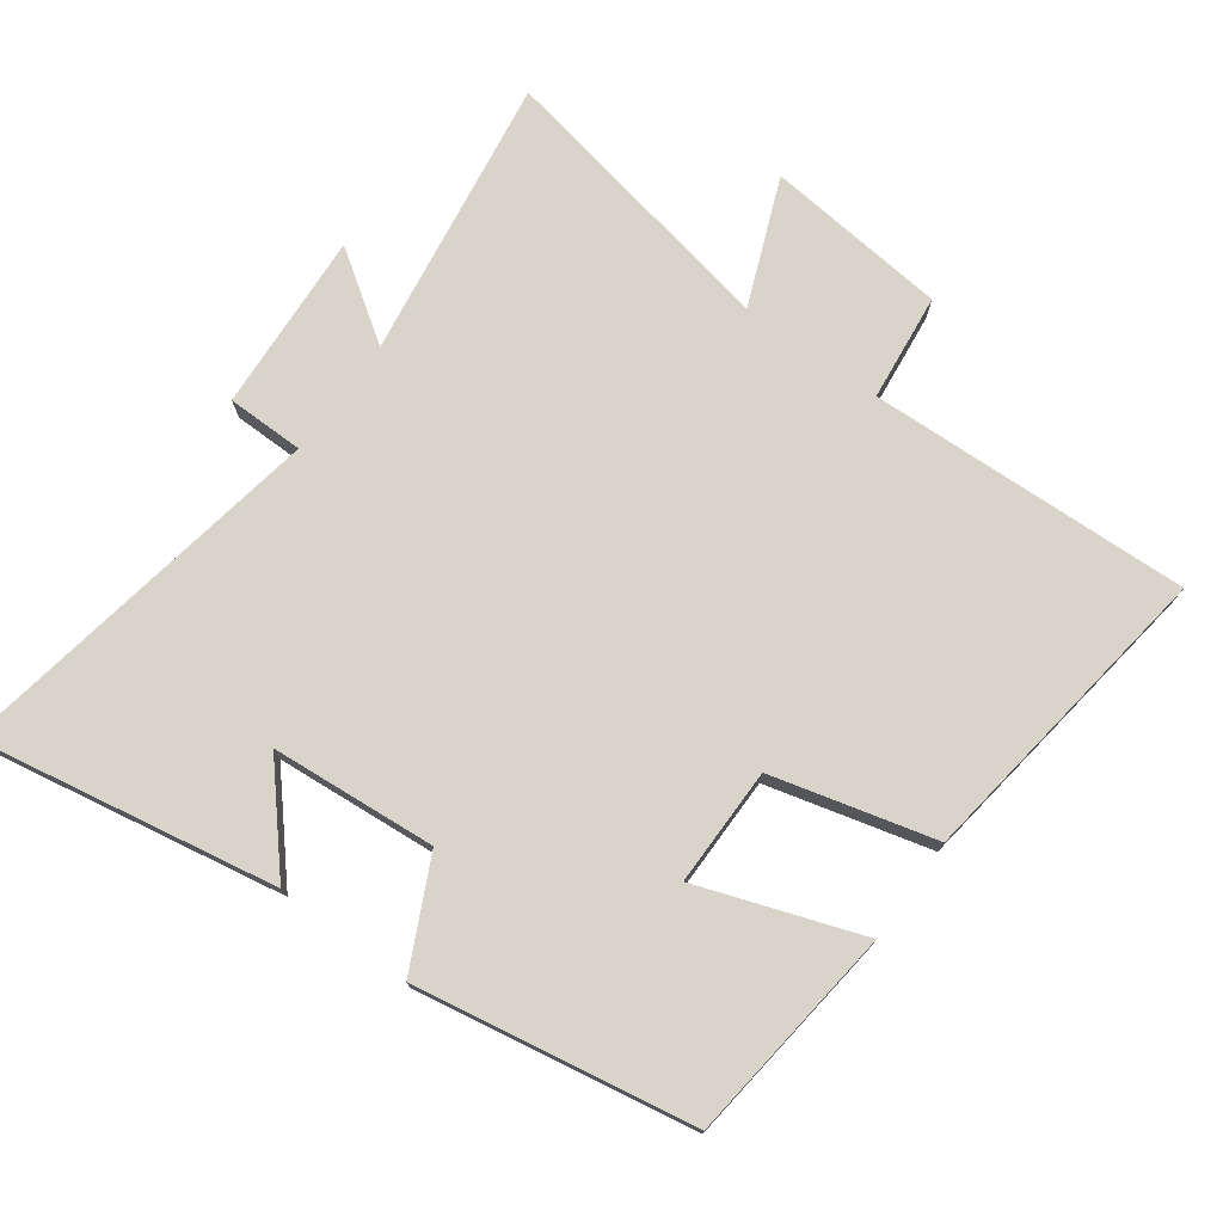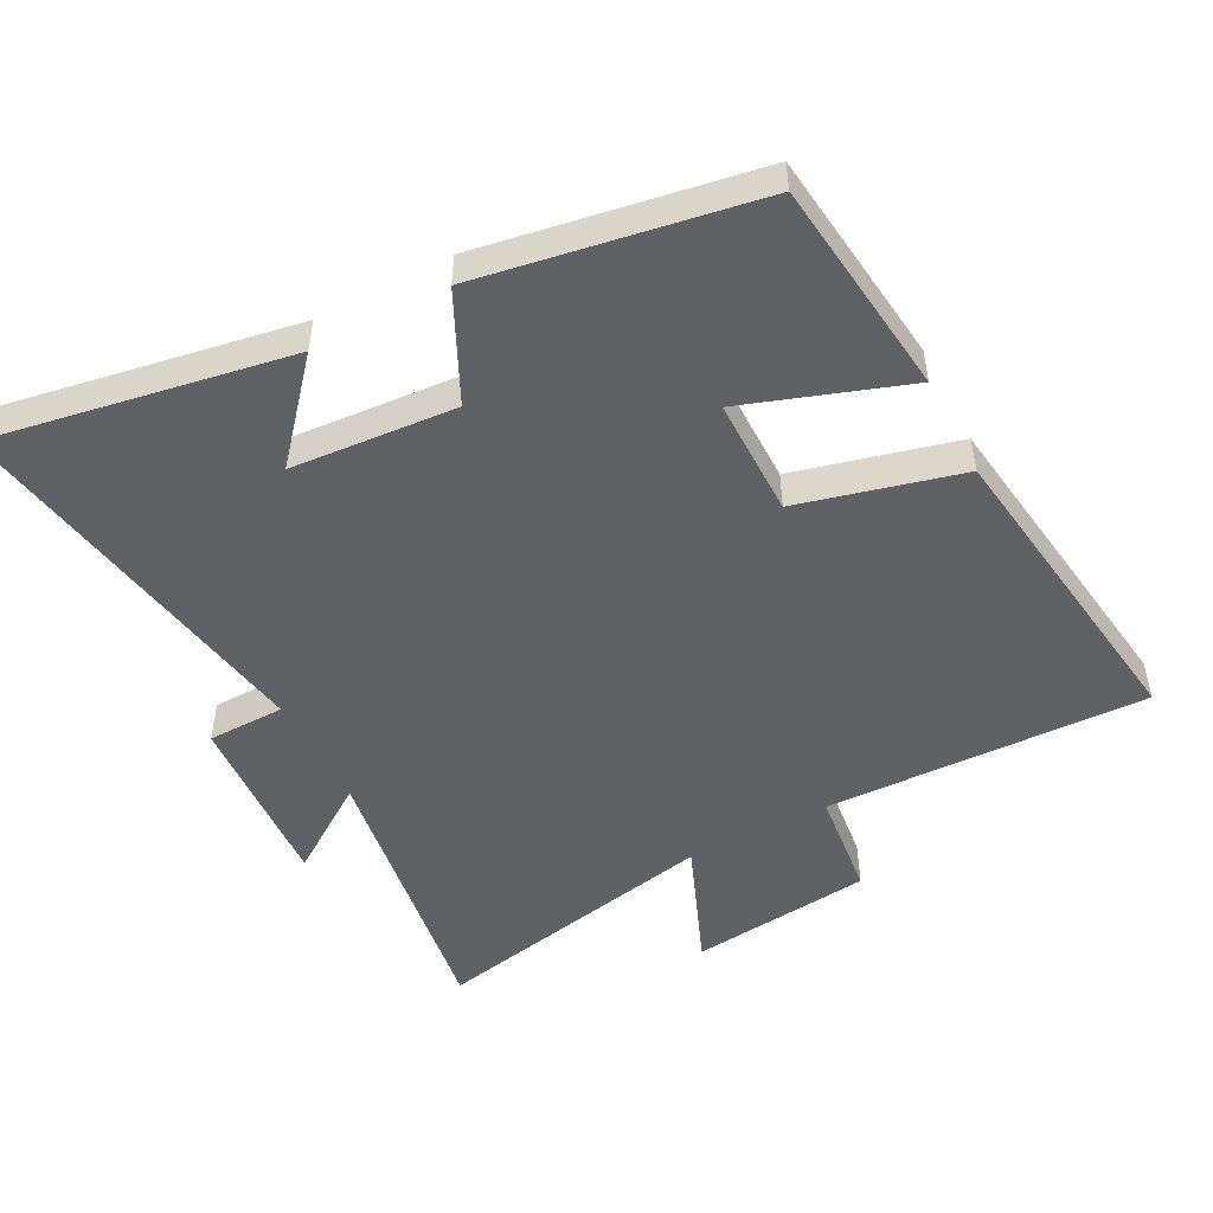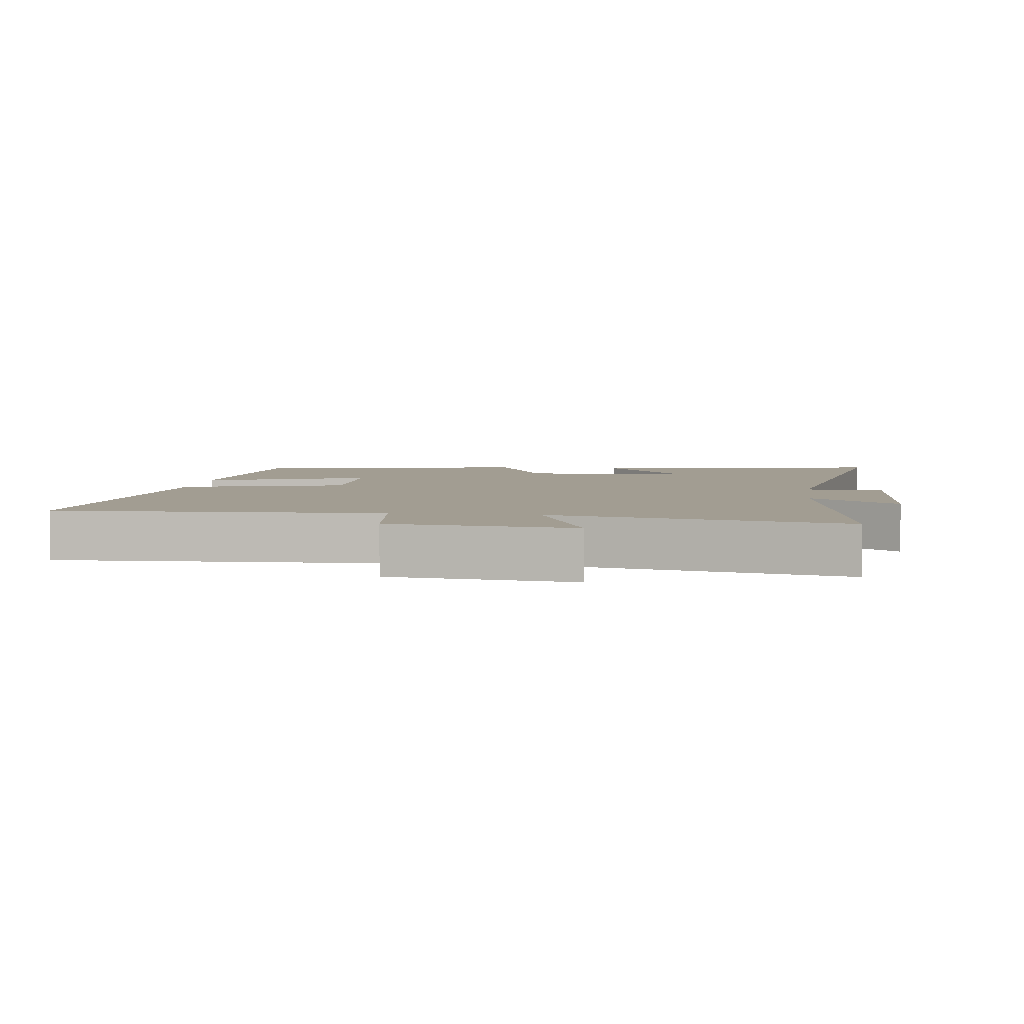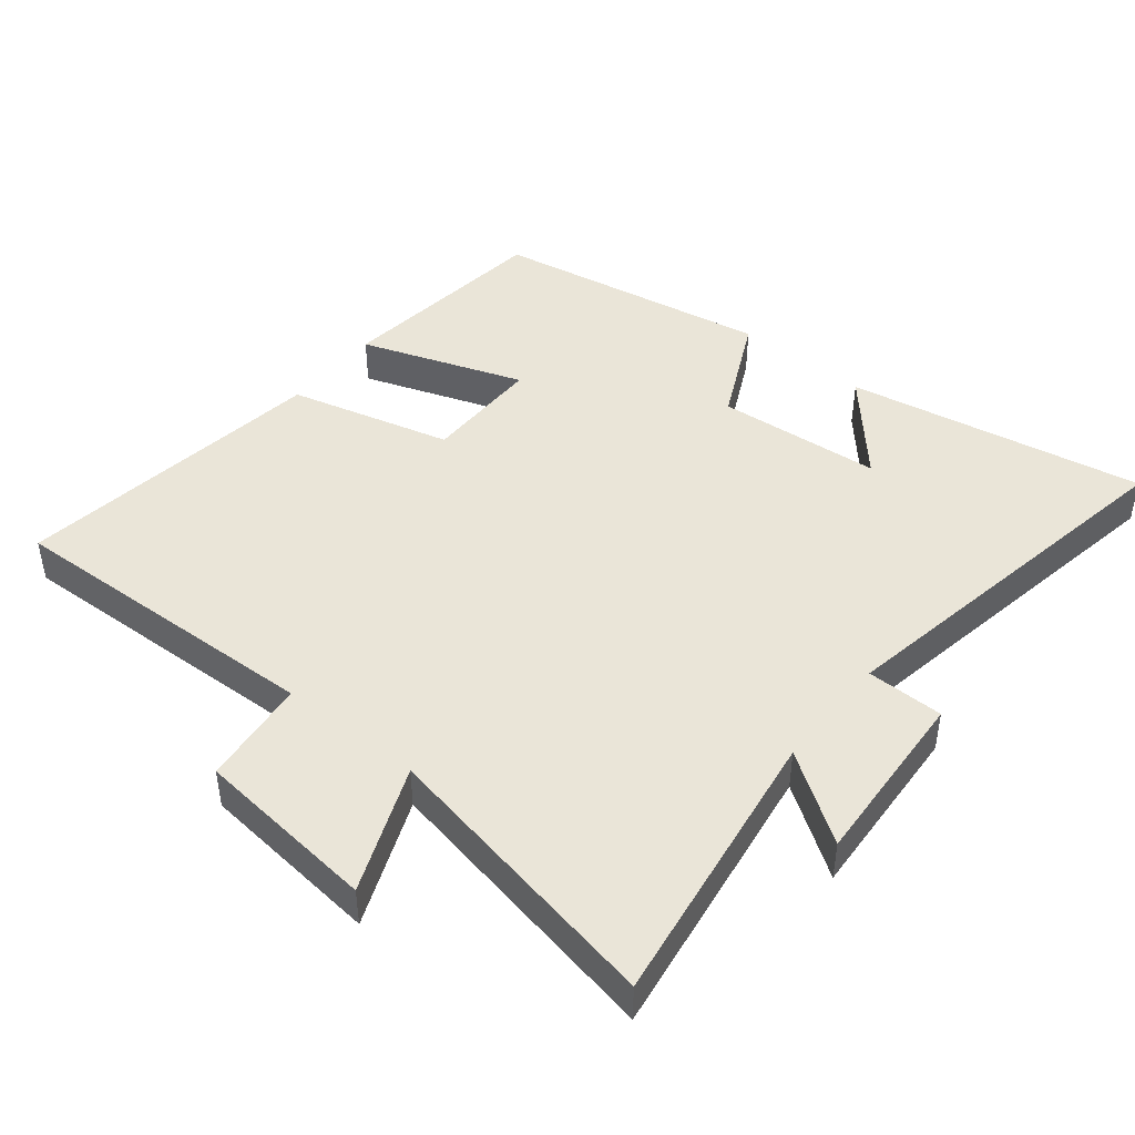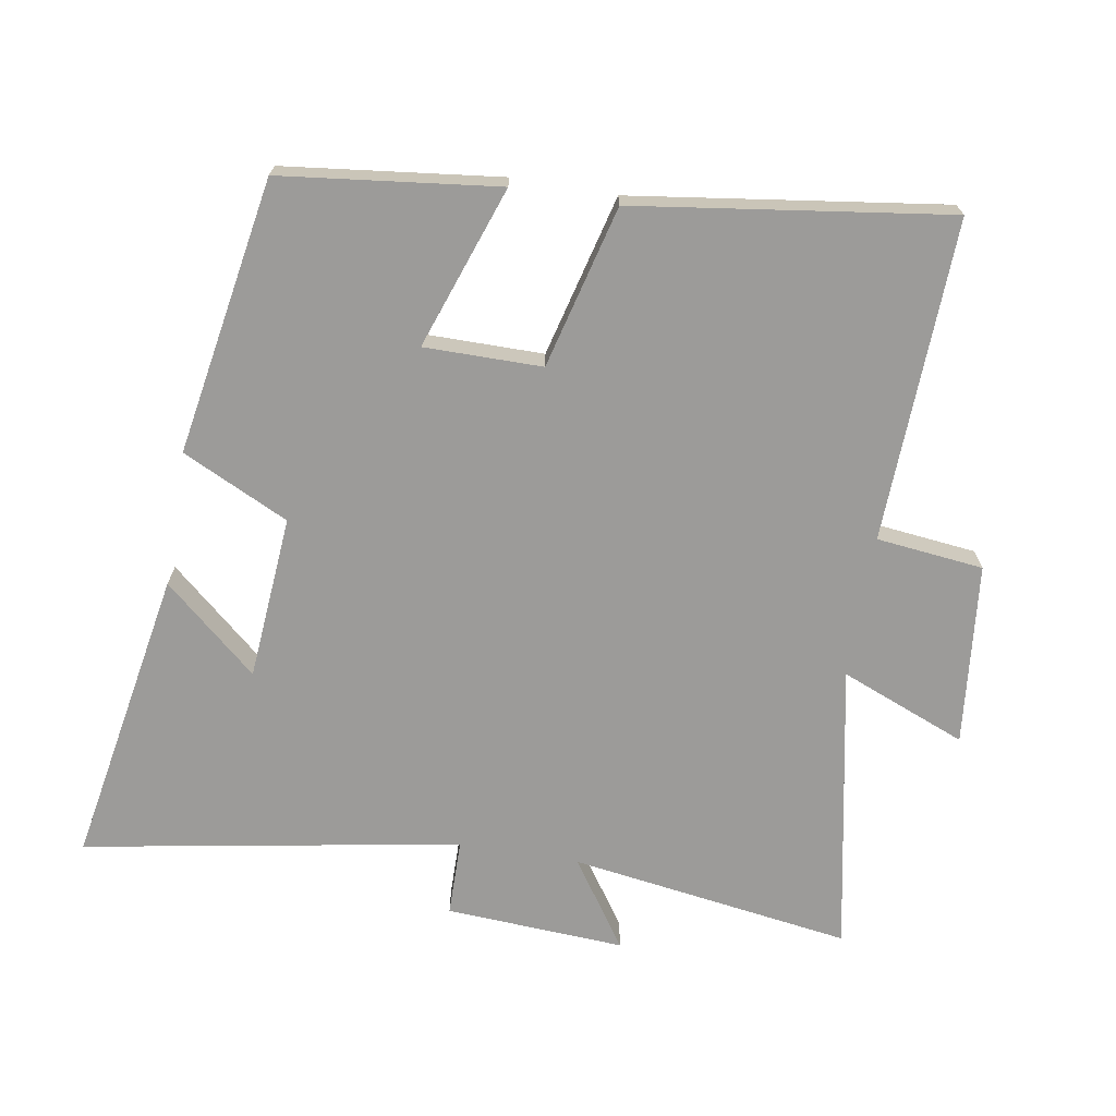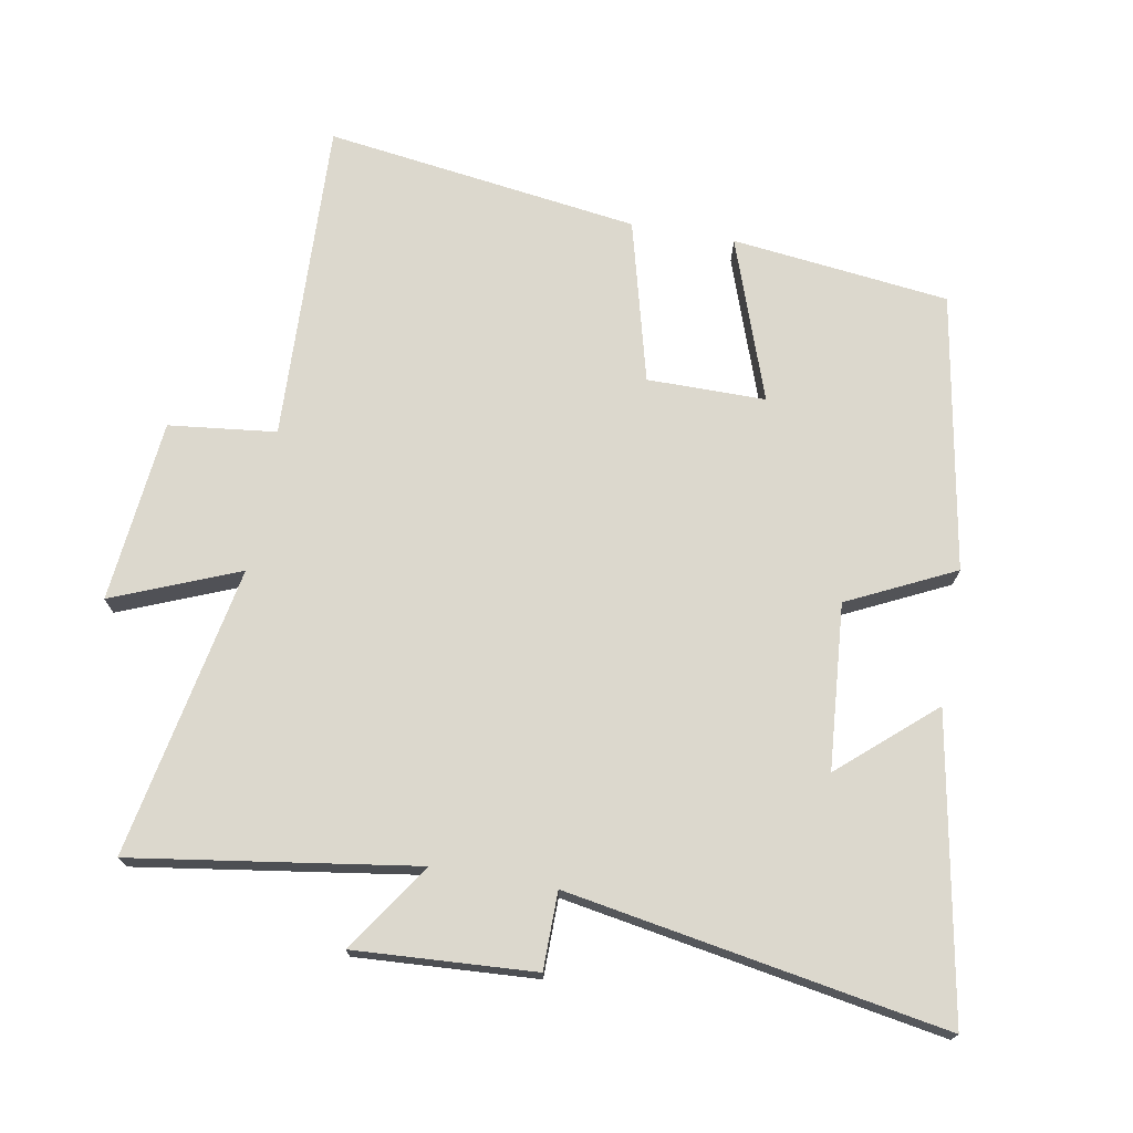
<metadata>
{"format":"obj","ext":"obj","renderer":"f3d","projection":"perspective","resolution":1024,"background":"white","views":[{"elev":74.9,"azim":-143.9,"up":"+Y"},{"elev":-50.4,"azim":-152.2,"up":"+Y"},{"elev":4.9,"azim":7.2,"up":"+Y"},{"elev":45.1,"azim":38.9,"up":"+Y"},{"elev":-69.8,"azim":-99.5,"up":"+Y"},{"elev":72.5,"azim":100.1,"up":"+Y"}]}
</metadata>
<code>
v -0.565 0.07 0.518
v -0.084 0.07 0.5
v -0.066 0.07 0.66
v 0.206 0.07 0.688
v 0.13 0.07 0.5
v 0.563 0.07 0.584
v 0.5 0.07 0.162
v 0.631 0.07 0.251
v 0.615 0.07 -0.017
v 0.5 0.07 -0.018
v 0.598 0.07 -0.58
v 0.153 0.07 -0.5
v 0.274 0.07 -0.361
v 0.028 0.07 -0.341
v -0.049 0.07 -0.5
v -0.462 0.07 -0.428
v -0.5 0.07 -0.104
v -0.258 0.07 -0.189
v -0.258 0.07 -0.013
v -0.5 0.07 0.05
v -0.565 0 0.518
v -0.084 0 0.5
v -0.066 0 0.66
v 0.206 0 0.688
v 0.13 0 0.5
v 0.563 0 0.584
v 0.5 0 0.162
v 0.631 0 0.251
v 0.615 0 -0.017
v 0.5 0 -0.018
v 0.598 0 -0.58
v 0.153 0 -0.5
v 0.274 0 -0.361
v 0.028 0 -0.341
v -0.049 0 -0.5
v -0.462 0 -0.428
v -0.5 0 -0.104
v -0.258 0 -0.189
v -0.258 0 -0.013
v -0.5 0 0.05
f 19 20 1 2
f 18 19 2
f 15 16 17 18
f 14 15 18 2
f 13 14 2 3
f 11 12 13
f 10 11 13 3
f 7 8 9 10
f 7 10 3
f 5 6 7
f 5 7 3
f 3 4 5
f 22 21 40 39
f 22 39 38
f 38 37 36 35
f 22 38 35 34
f 23 22 34 33
f 33 32 31
f 23 33 31 30
f 30 29 28 27
f 23 30 27
f 27 26 25
f 23 27 25
f 25 24 23
f 1 21 22 2
f 2 22 23 3
f 3 23 24 4
f 4 24 25 5
f 5 25 26 6
f 6 26 27 7
f 7 27 28 8
f 8 28 29 9
f 9 29 30 10
f 10 30 31 11
f 11 31 32 12
f 12 32 33 13
f 13 33 34 14
f 14 34 35 15
f 15 35 36 16
f 16 36 37 17
f 17 37 38 18
f 18 38 39 19
f 19 39 40 20
f 20 40 21 1

</code>
